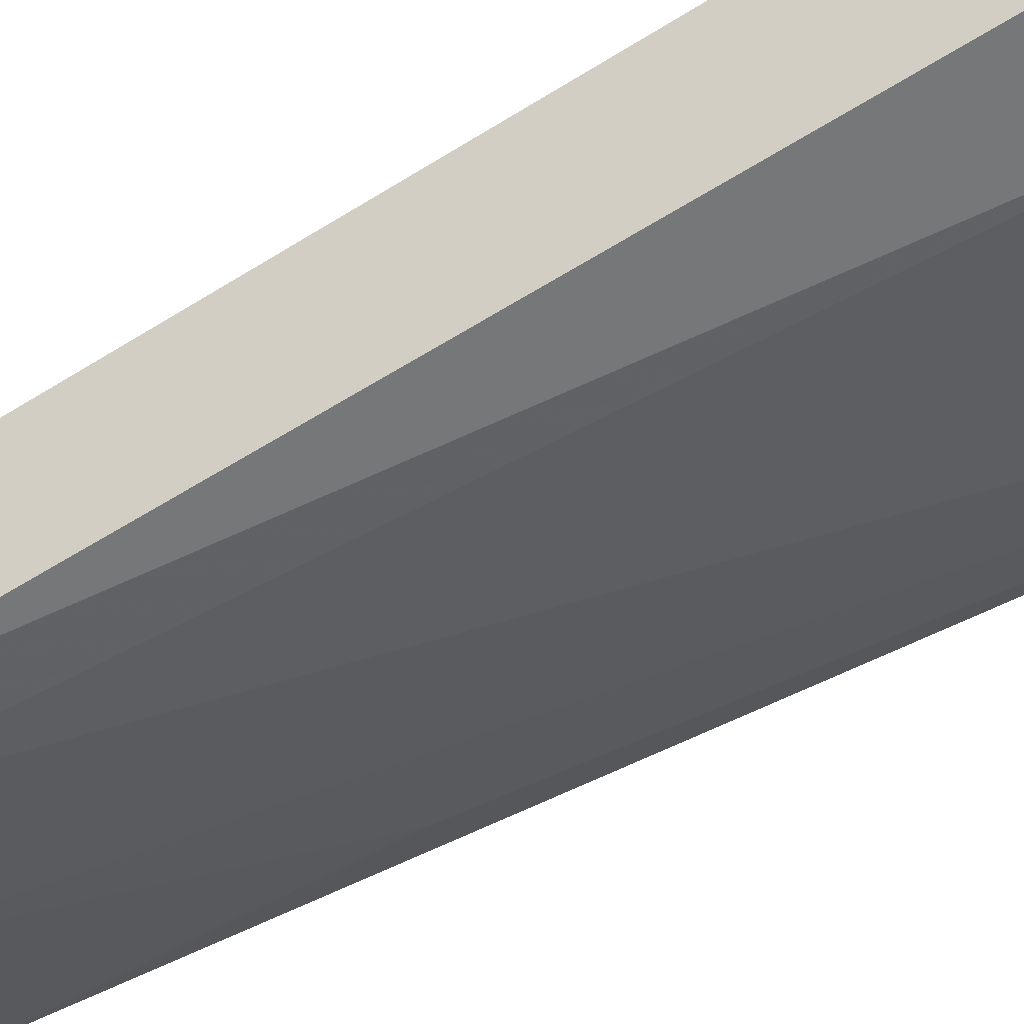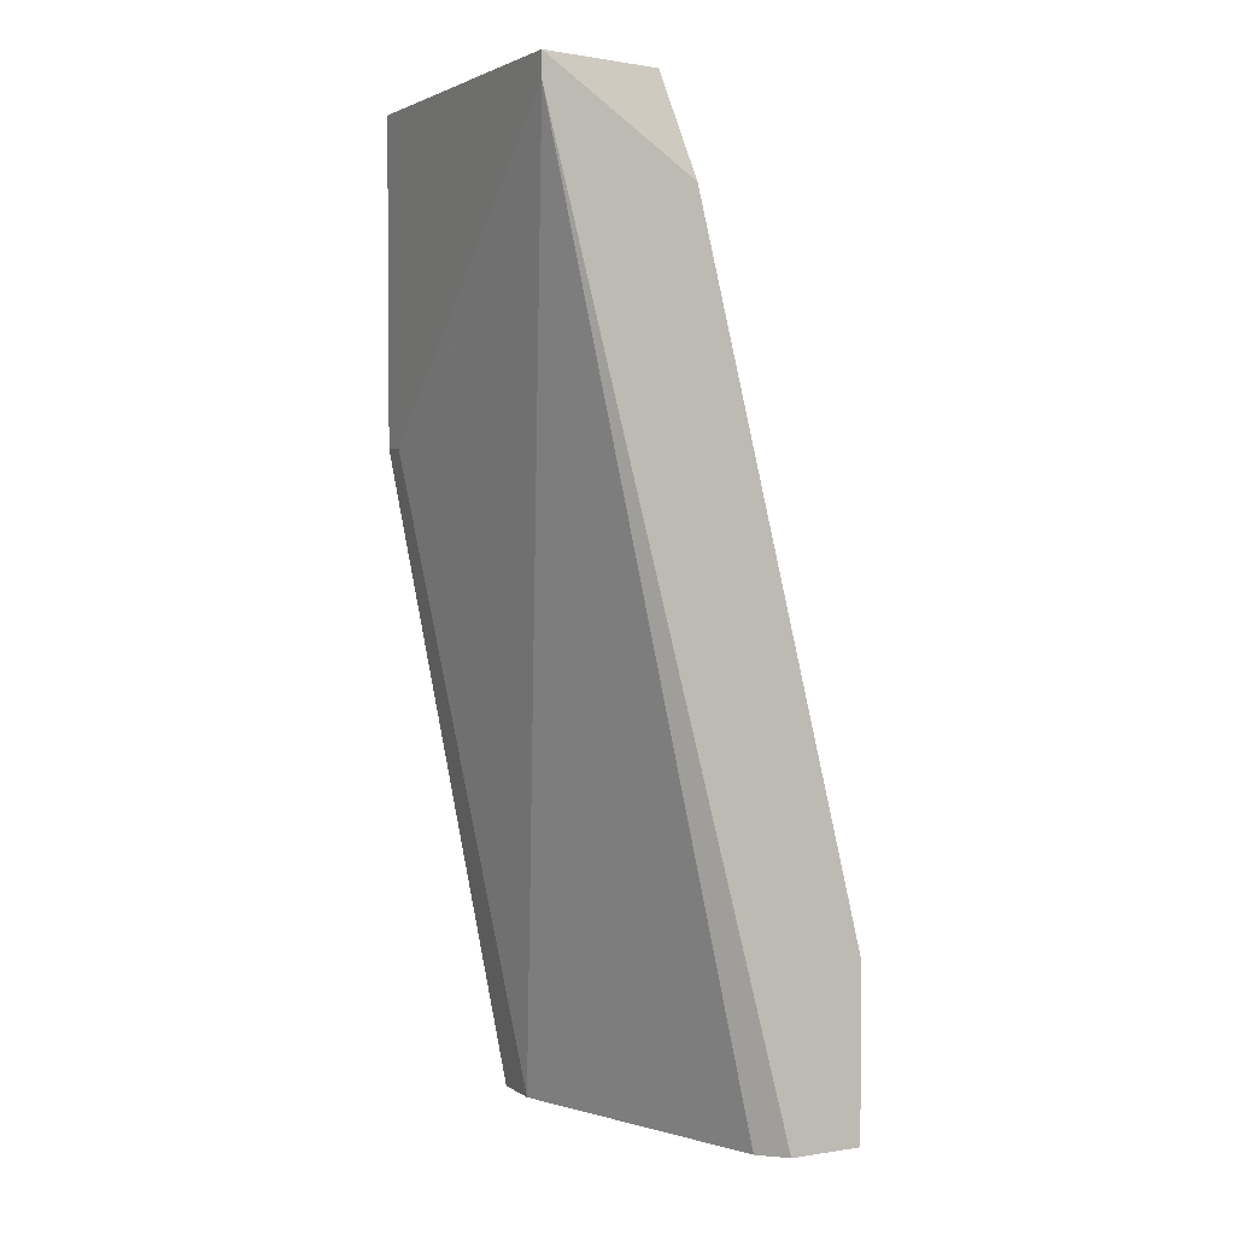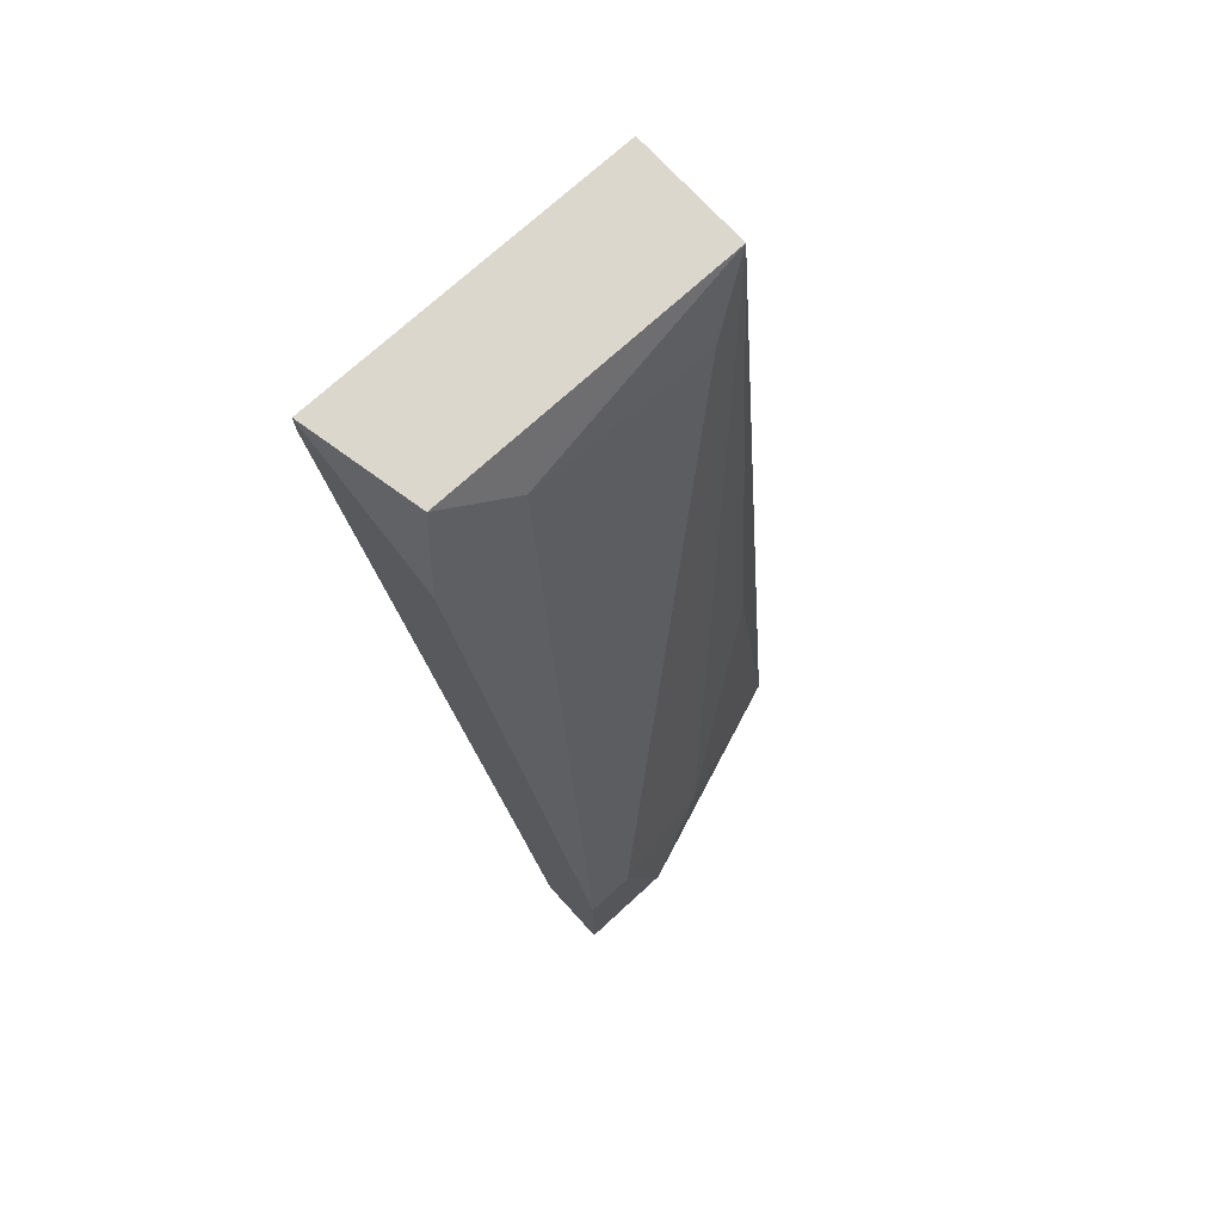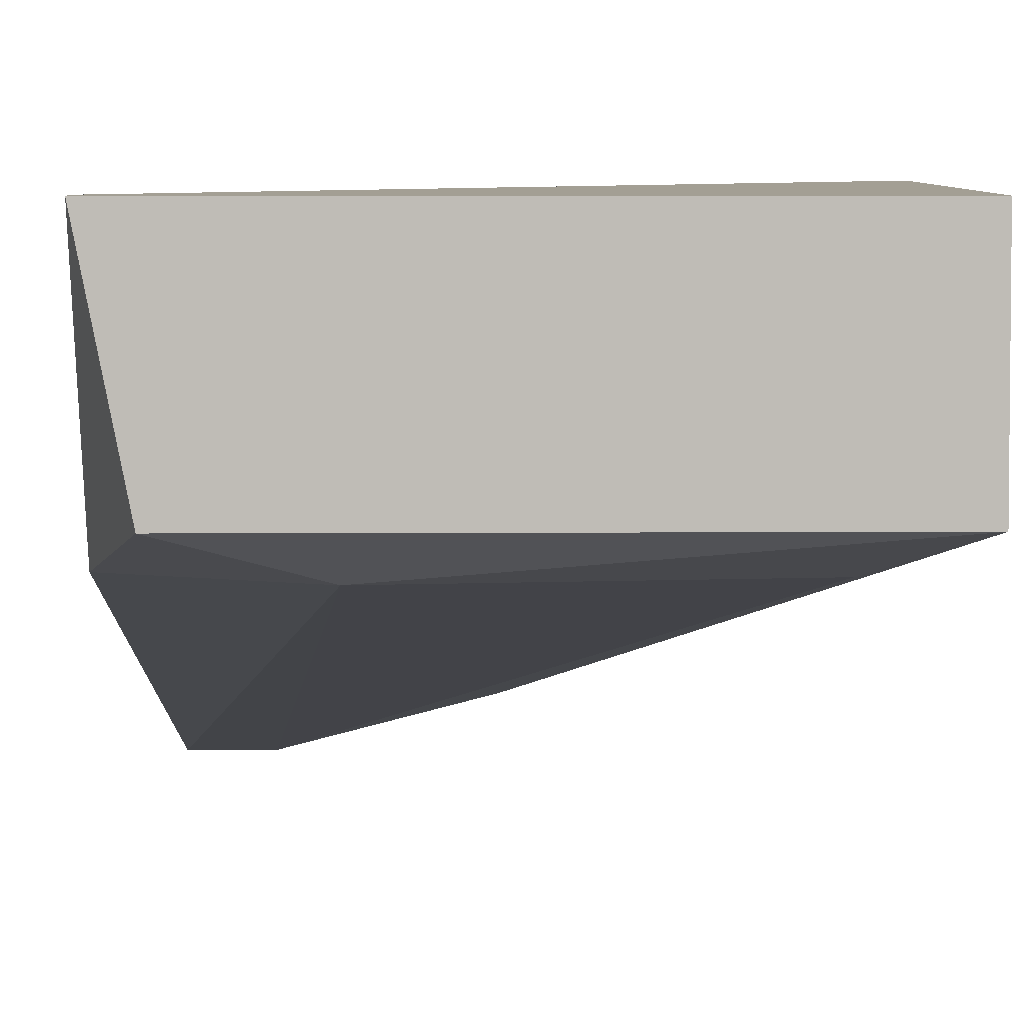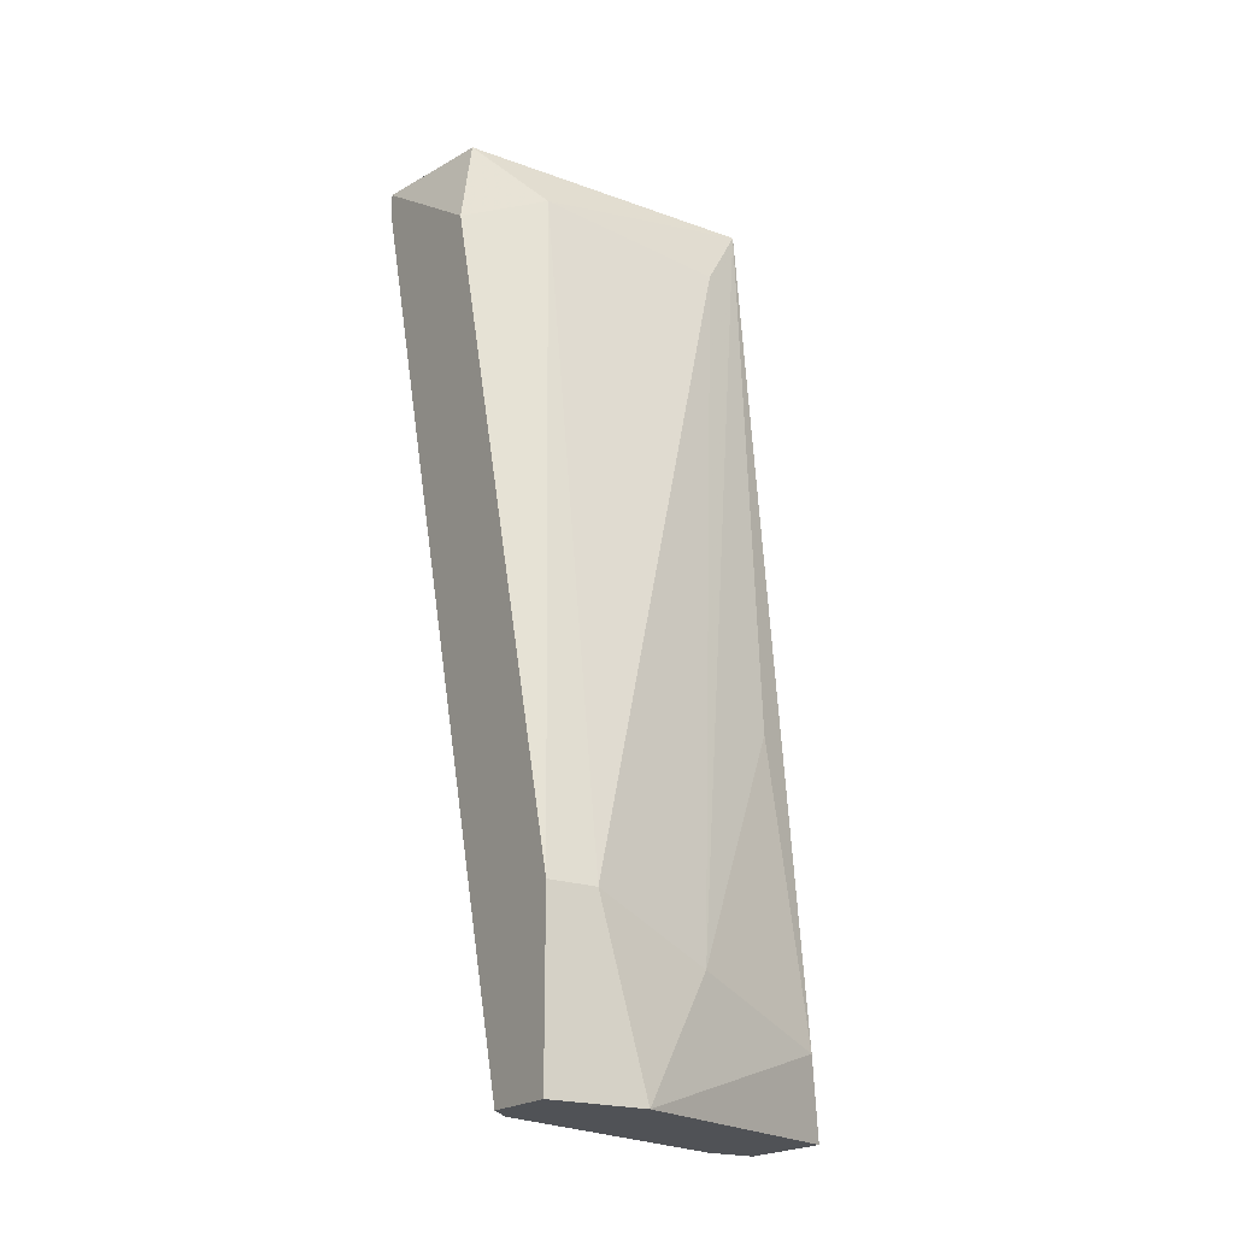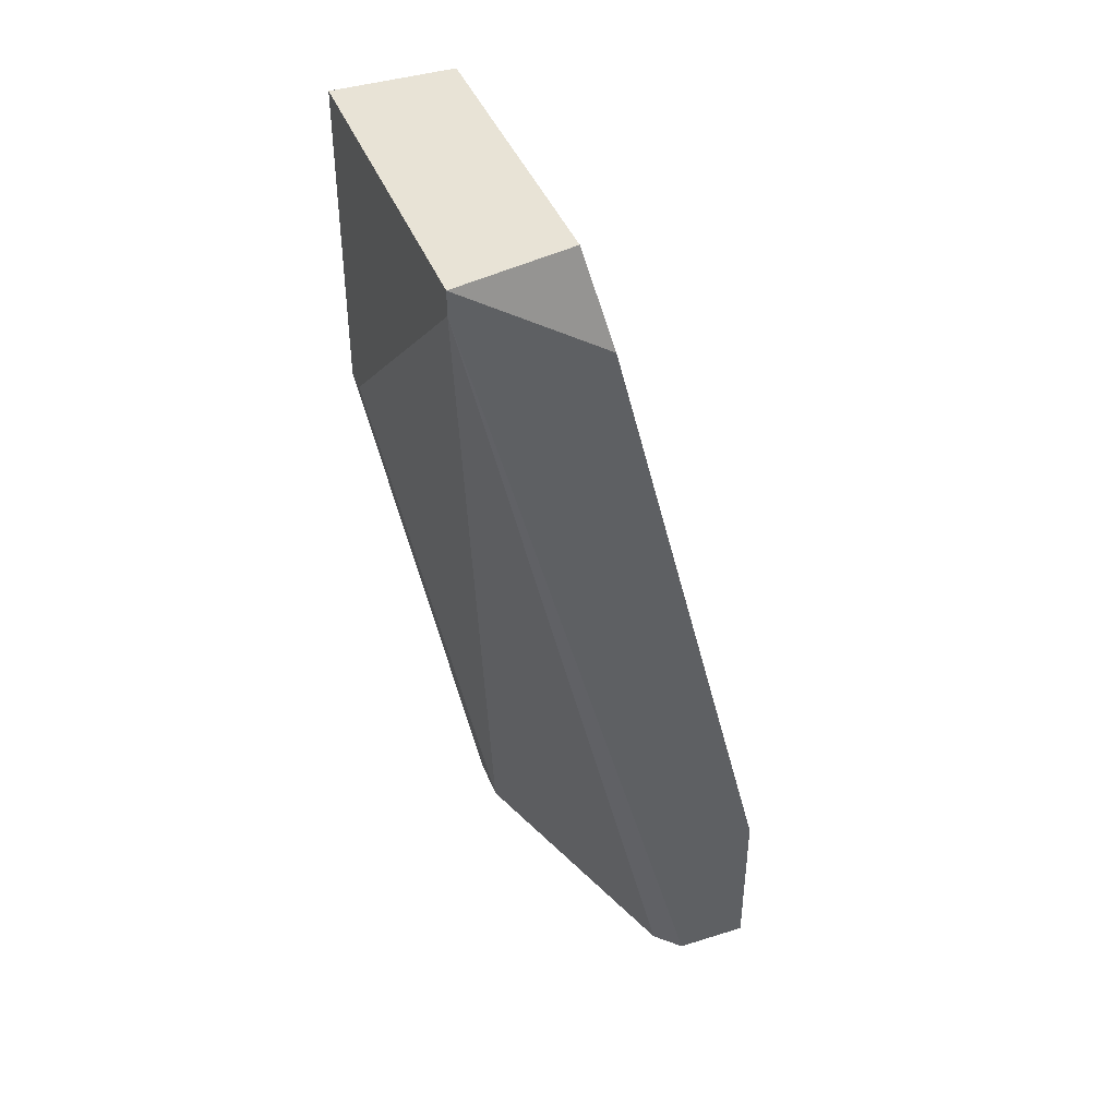
<metadata>
{"format":"obj","ext":"obj","renderer":"f3d","projection":"perspective","resolution":1024,"background":"white","views":[{"elev":-43.8,"azim":-62.5,"up":"+Y"},{"elev":2.8,"azim":-117.5,"up":"+Z"},{"elev":72.9,"azim":-42.5,"up":"+Z"},{"elev":5.3,"azim":-1.2,"up":"+Y"},{"elev":-20.7,"azim":-33.3,"up":"+Z"},{"elev":41.8,"azim":-110.6,"up":"+Z"}]}
</metadata>
<code>
v -0.00471 -0.01102 0.003206
v -0.00471 -0.01444 -0.03017
v -0.005565 -0.0153 -0.03017
v -0.005565 -0.01188 -0.000218
v -0.005565 -0.006741 0.003206
v -0.005565 -0.006741 0.00235
v -0.005565 -0.01787 -0.02418
v -0.005565 -0.01787 -0.03017
v 0.004706 -0.01102 -0.03017
v 0.004706 -0.01188 0.000638
v 0.004706 -0.01444 -0.01733
v -0.002142 -0.01188 0.001494
v -0.002142 -0.01787 -0.03017
v 0.000426 -0.01701 -0.02589
v 0.006417 -0.01102 0.003206
v 0.006417 -0.01102 -0.03017
v 0.006417 -0.006741 0.003206
v 0.006417 -0.006741 -0.007922
v 0.006417 -0.01444 -0.03017
v 0.005562 -0.0153 -0.02761
v 0.005562 -0.006741 -0.007922
v -0.003853 -0.01787 -0.02418
f 15 14 11
f 17 5 15
f 16 17 15
f 16 13 3
f 4 5 3
f 4 3 7
f 5 17 21
f 21 16 9
f 16 3 9
f 4 7 12
f 13 16 19
f 16 15 19
f 20 13 19
f 15 20 19
f 9 3 2
f 13 20 14
f 15 5 1
f 5 4 1
f 12 15 1
f 4 12 1
f 3 5 6
f 5 21 6
f 21 9 6
f 2 3 6
f 9 2 6
f 7 13 22
f 12 7 22
f 13 14 22
f 3 13 8
f 13 7 8
f 7 3 8
f 17 16 18
f 21 17 18
f 16 21 18
f 15 12 10
f 14 15 10
f 12 22 10
f 22 14 10
f 20 15 11
f 14 20 11

</code>
